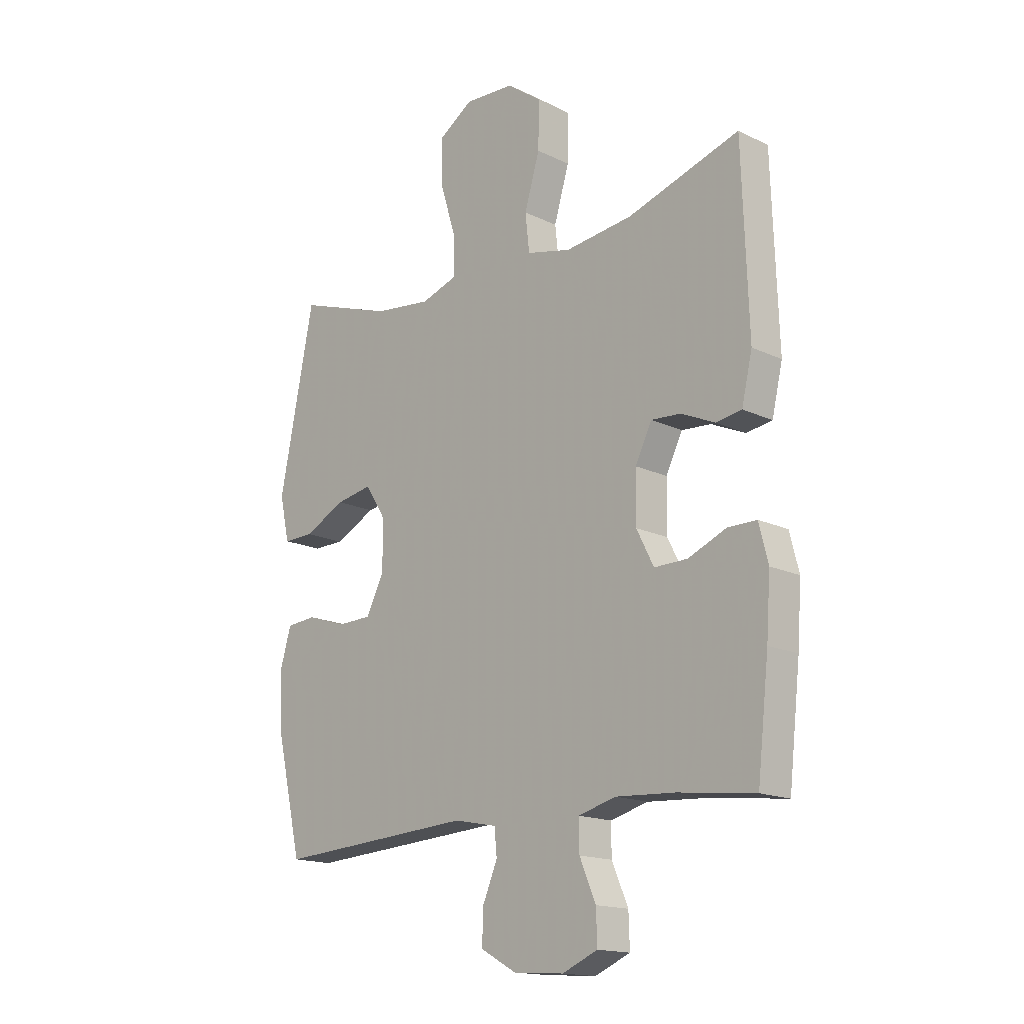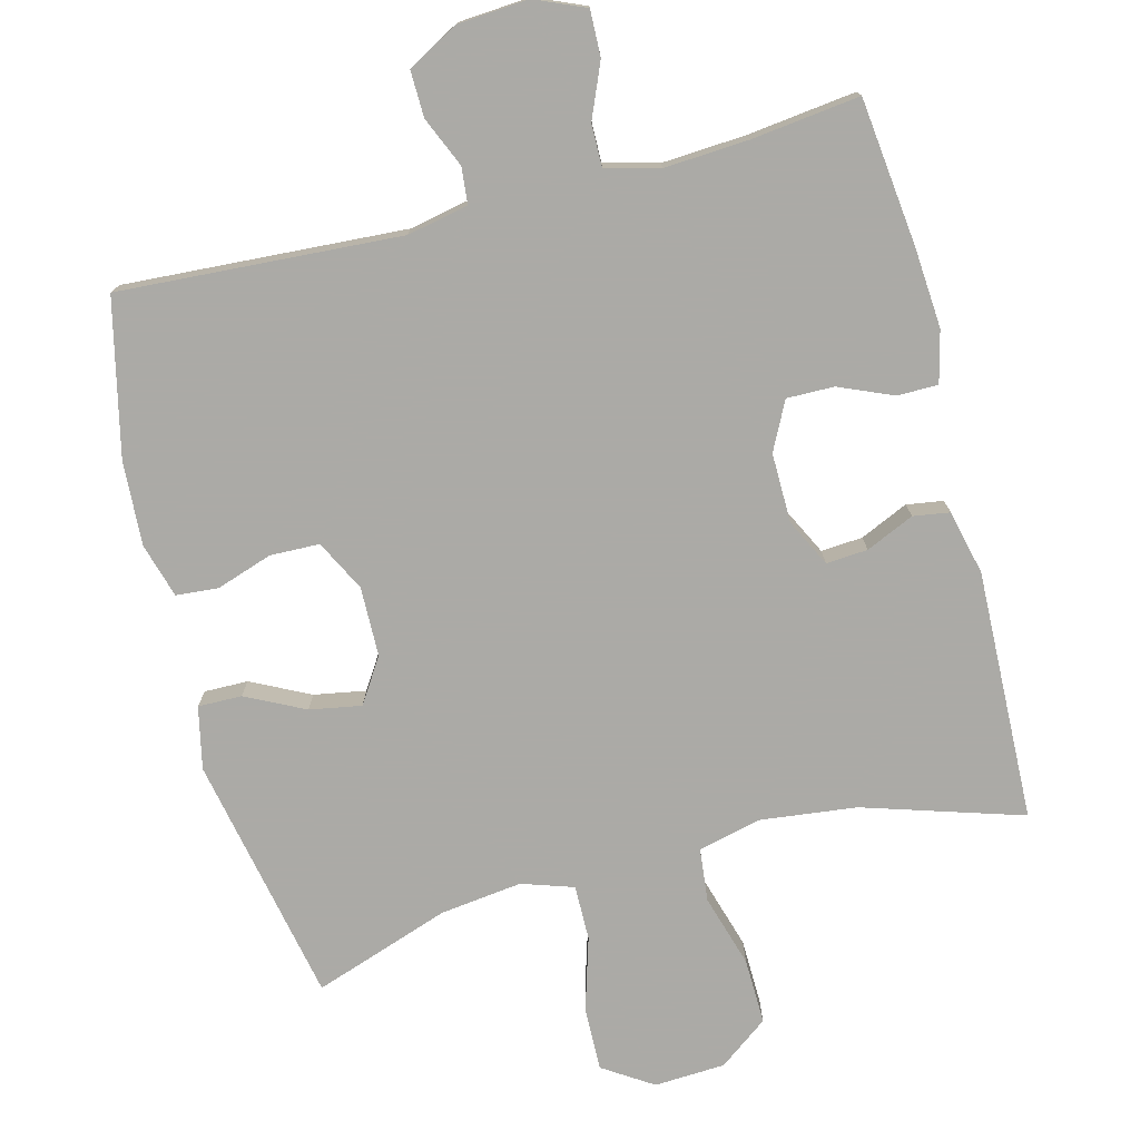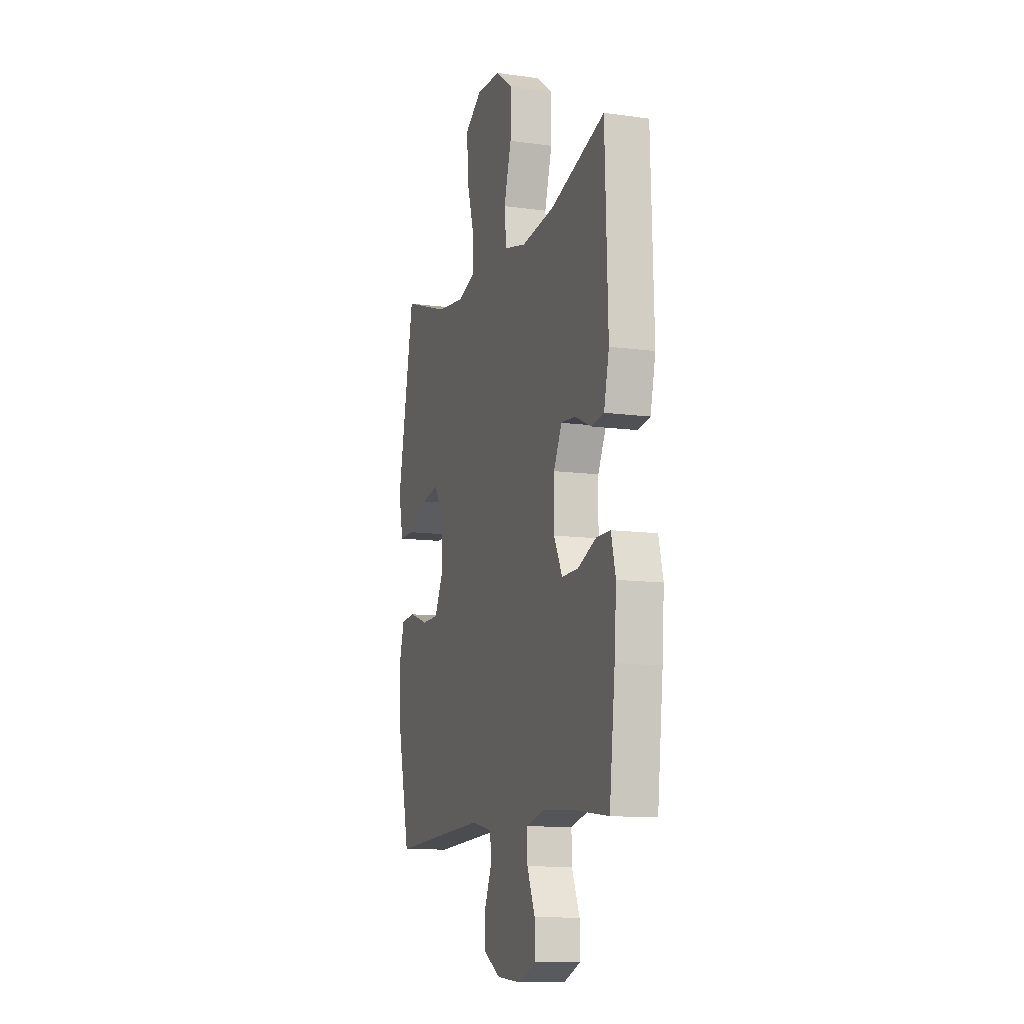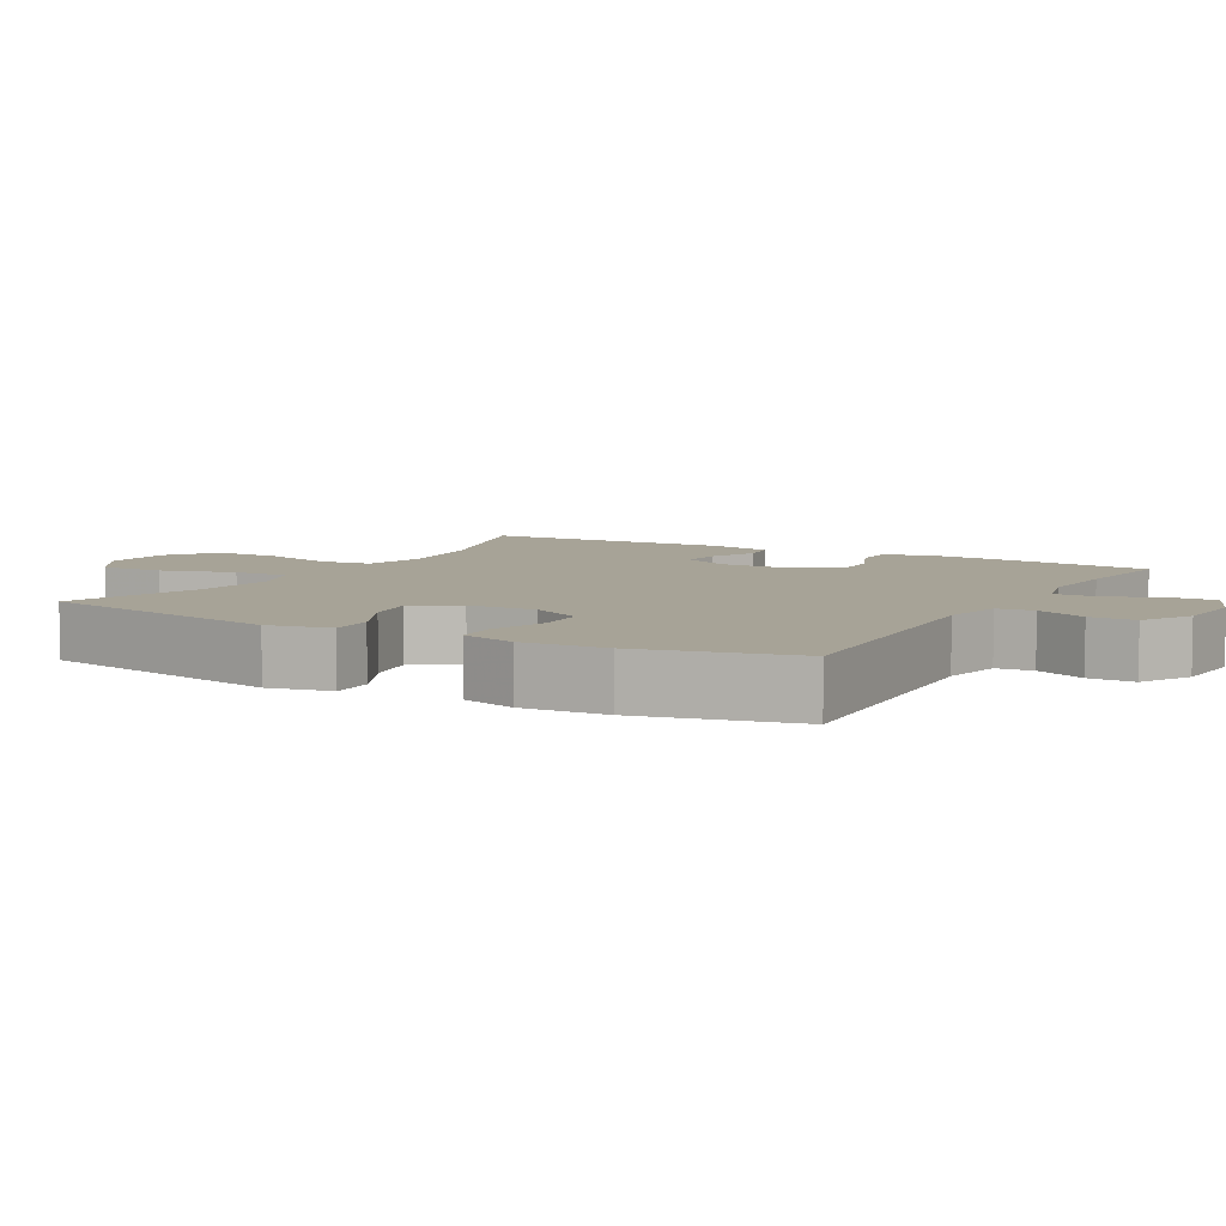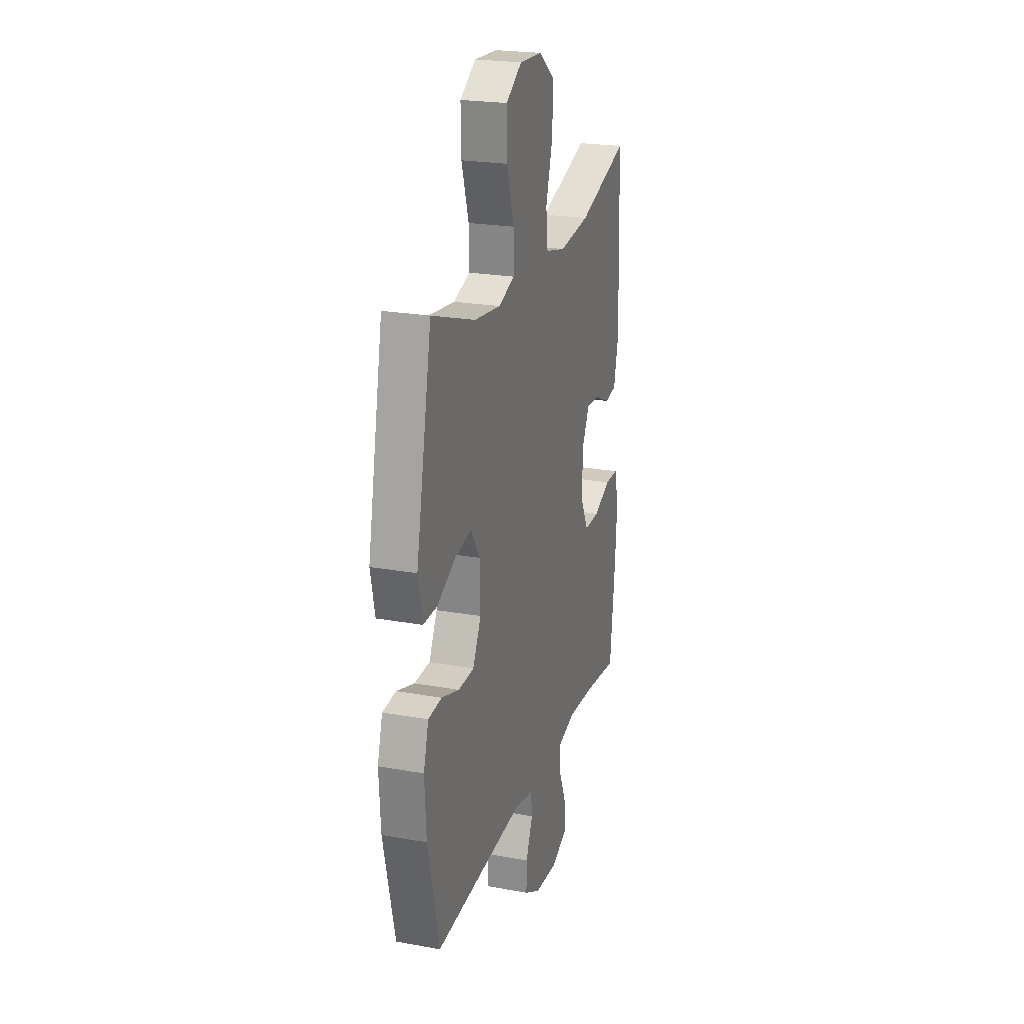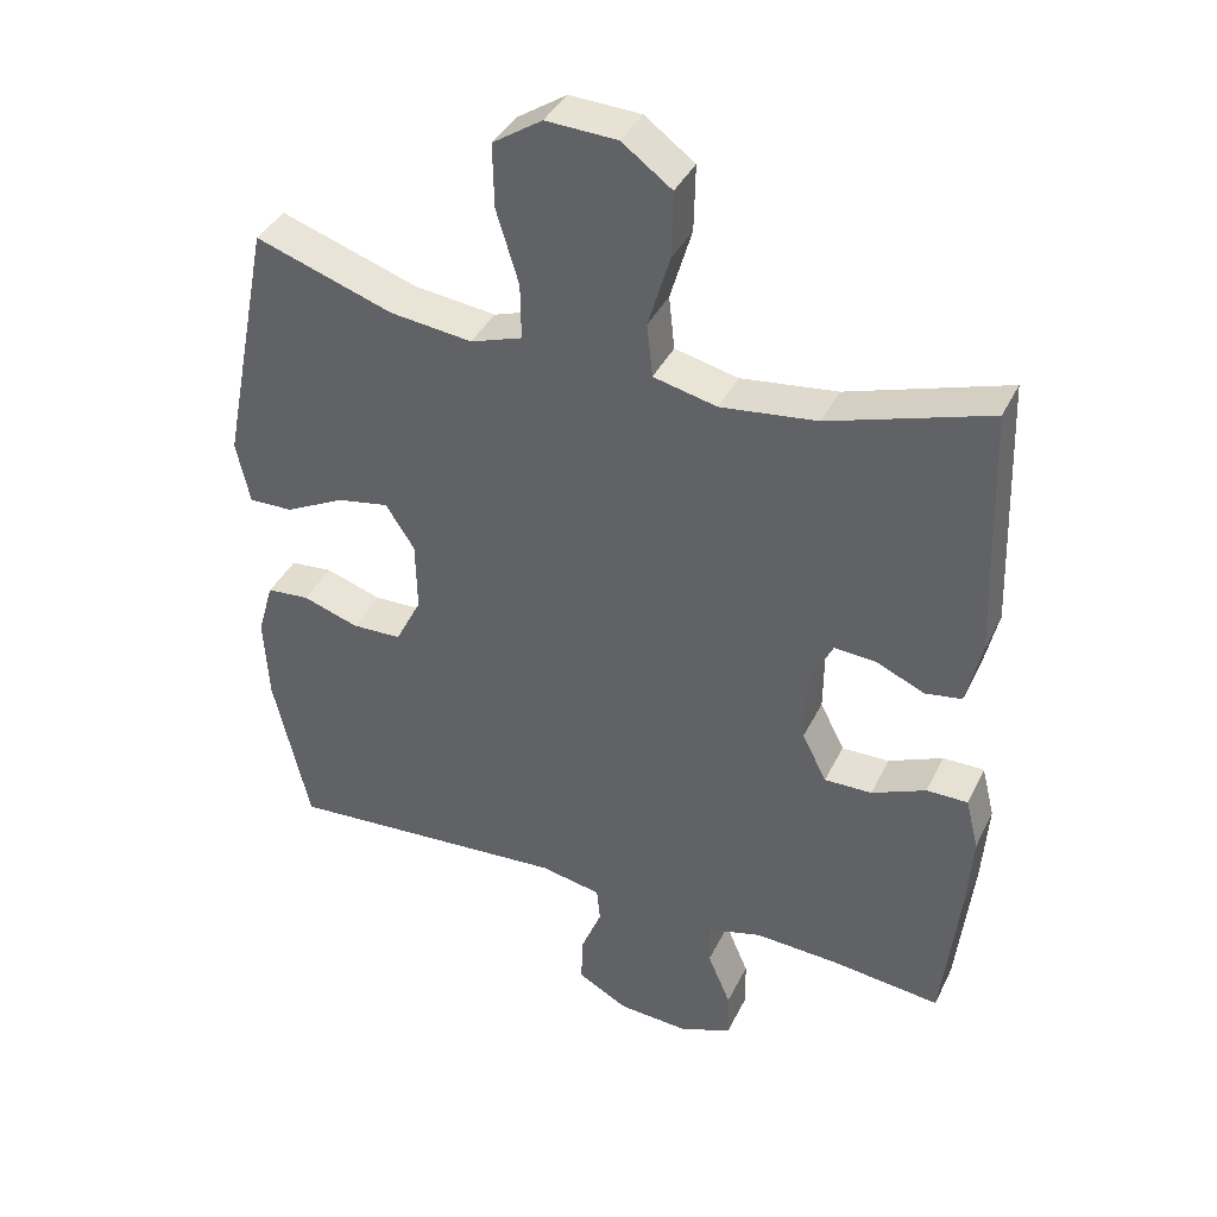
<metadata>
{"format":"obj","ext":"obj","renderer":"f3d","projection":"perspective","resolution":1024,"background":"white","views":[{"elev":-16.2,"azim":-134.7,"up":"+Z"},{"elev":-75.9,"azim":-165.4,"up":"+Y"},{"elev":-11.3,"azim":-108.5,"up":"+Z"},{"elev":6.7,"azim":119.5,"up":"+Y"},{"elev":22.9,"azim":107.2,"up":"+Z"},{"elev":38.6,"azim":-156.1,"up":"+Z"}]}
</metadata>
<code>
v 0.5 0.07 -0.5
v 0.107 0.07 -0.475
v 0.022 0.07 -0.492
v 0.017 0.07 -0.543
v 0.047 0.07 -0.613
v 0.048 0.07 -0.677
v -0.022 0.07 -0.716
v -0.122 0.07 -0.723
v -0.192 0.07 -0.693
v -0.19 0.07 -0.629
v -0.158 0.07 -0.554
v -0.157 0.07 -0.495
v -0.232 0.07 -0.475
v -0.349 0.07 -0.482
v -0.5 0.07 -0.5
v -0.523 0.07 -0.296
v -0.531 0.07 -0.183
v -0.513 0.07 -0.111
v -0.456 0.07 -0.111
v -0.381 0.07 -0.143
v -0.315 0.07 -0.144
v -0.281 0.07 -0.077
v -0.282 0.07 0.02
v -0.315 0.07 0.086
v -0.373 0.07 0.082
v -0.44 0.07 0.052
v -0.491 0.07 0.06
v -0.512 0.07 0.15
v -0.5 0.07 0.5
v -0.278 0.07 0.43
v -0.144 0.07 0.414
v -0.056 0.07 0.435
v -0.048 0.07 0.509
v -0.078 0.07 0.61
v -0.08 0.07 0.702
v -0.011 0.07 0.753
v 0.088 0.07 0.758
v 0.157 0.07 0.713
v 0.155 0.07 0.624
v 0.124 0.07 0.522
v 0.123 0.07 0.445
v 0.195 0.07 0.421
v 0.309 0.07 0.435
v 0.5 0.07 0.5
v 0.569 0.07 0.153
v 0.55 0.07 0.066
v 0.489 0.07 0.067
v 0.407 0.07 0.108
v 0.335 0.07 0.121
v 0.295 0.07 0.059
v 0.293 0.07 -0.038
v 0.329 0.07 -0.109
v 0.398 0.07 -0.111
v 0.476 0.07 -0.085
v 0.535 0.07 -0.09
v 0.557 0.07 -0.166
v 0.55 0.07 -0.284
v 0.5 0 -0.5
v 0.107 0 -0.475
v 0.022 0 -0.492
v 0.017 0 -0.543
v 0.047 0 -0.613
v 0.048 0 -0.677
v -0.022 0 -0.716
v -0.122 0 -0.723
v -0.192 0 -0.693
v -0.19 0 -0.629
v -0.158 0 -0.554
v -0.157 0 -0.495
v -0.232 0 -0.475
v -0.349 0 -0.482
v -0.5 0 -0.5
v -0.523 0 -0.296
v -0.531 0 -0.183
v -0.513 0 -0.111
v -0.456 0 -0.111
v -0.381 0 -0.143
v -0.315 0 -0.144
v -0.281 0 -0.077
v -0.282 0 0.02
v -0.315 0 0.086
v -0.373 0 0.082
v -0.44 0 0.052
v -0.491 0 0.06
v -0.512 0 0.15
v -0.5 0 0.5
v -0.278 0 0.43
v -0.144 0 0.414
v -0.056 0 0.435
v -0.048 0 0.509
v -0.078 0 0.61
v -0.08 0 0.702
v -0.011 0 0.753
v 0.088 0 0.758
v 0.157 0 0.713
v 0.155 0 0.624
v 0.124 0 0.522
v 0.123 0 0.445
v 0.195 0 0.421
v 0.309 0 0.435
v 0.5 0 0.5
v 0.569 0 0.153
v 0.55 0 0.066
v 0.489 0 0.067
v 0.407 0 0.108
v 0.335 0 0.121
v 0.295 0 0.059
v 0.293 0 -0.038
v 0.329 0 -0.109
v 0.398 0 -0.111
v 0.476 0 -0.085
v 0.535 0 -0.09
v 0.557 0 -0.166
v 0.55 0 -0.284
f 56 57 1 2
f 53 54 55 56
f 52 53 56 2
f 51 52 2 3
f 50 51 3
f 45 46 47 48
f 43 44 45 48
f 42 43 48 49
f 41 42 49 50
f 37 38 39 40
f 37 40 41
f 36 37 41
f 33 34 35 36
f 32 33 36 41
f 31 32 41 50
f 27 28 29 30
f 25 26 27 30
f 24 25 30 31
f 23 24 31 50
f 17 18 19 20
f 17 20 21
f 14 15 16 17
f 13 14 17 21
f 12 13 21 22
f 8 9 10 11
f 8 11 12
f 7 8 12
f 4 5 6 7
f 3 4 7 12
f 22 23 50
f 3 12 22 50
f 59 58 114 113
f 113 112 111 110
f 59 113 110 109
f 60 59 109 108
f 60 108 107
f 105 104 103 102
f 105 102 101 100
f 106 105 100 99
f 107 106 99 98
f 97 96 95 94
f 98 97 94
f 98 94 93
f 93 92 91 90
f 98 93 90 89
f 107 98 89 88
f 87 86 85 84
f 87 84 83 82
f 88 87 82 81
f 107 88 81 80
f 77 76 75 74
f 78 77 74
f 74 73 72 71
f 78 74 71 70
f 79 78 70 69
f 68 67 66 65
f 69 68 65
f 69 65 64
f 64 63 62 61
f 69 64 61 60
f 107 80 79
f 107 79 69 60
f 1 58 59 2
f 2 59 60 3
f 3 60 61 4
f 4 61 62 5
f 5 62 63 6
f 6 63 64 7
f 7 64 65 8
f 8 65 66 9
f 9 66 67 10
f 10 67 68 11
f 11 68 69 12
f 12 69 70 13
f 13 70 71 14
f 14 71 72 15
f 15 72 73 16
f 16 73 74 17
f 17 74 75 18
f 18 75 76 19
f 19 76 77 20
f 20 77 78 21
f 21 78 79 22
f 22 79 80 23
f 23 80 81 24
f 24 81 82 25
f 25 82 83 26
f 26 83 84 27
f 27 84 85 28
f 28 85 86 29
f 29 86 87 30
f 30 87 88 31
f 31 88 89 32
f 32 89 90 33
f 33 90 91 34
f 34 91 92 35
f 35 92 93 36
f 36 93 94 37
f 37 94 95 38
f 38 95 96 39
f 39 96 97 40
f 40 97 98 41
f 41 98 99 42
f 42 99 100 43
f 43 100 101 44
f 44 101 102 45
f 45 102 103 46
f 46 103 104 47
f 47 104 105 48
f 48 105 106 49
f 49 106 107 50
f 50 107 108 51
f 51 108 109 52
f 52 109 110 53
f 53 110 111 54
f 54 111 112 55
f 55 112 113 56
f 56 113 114 57
f 57 114 58 1

</code>
